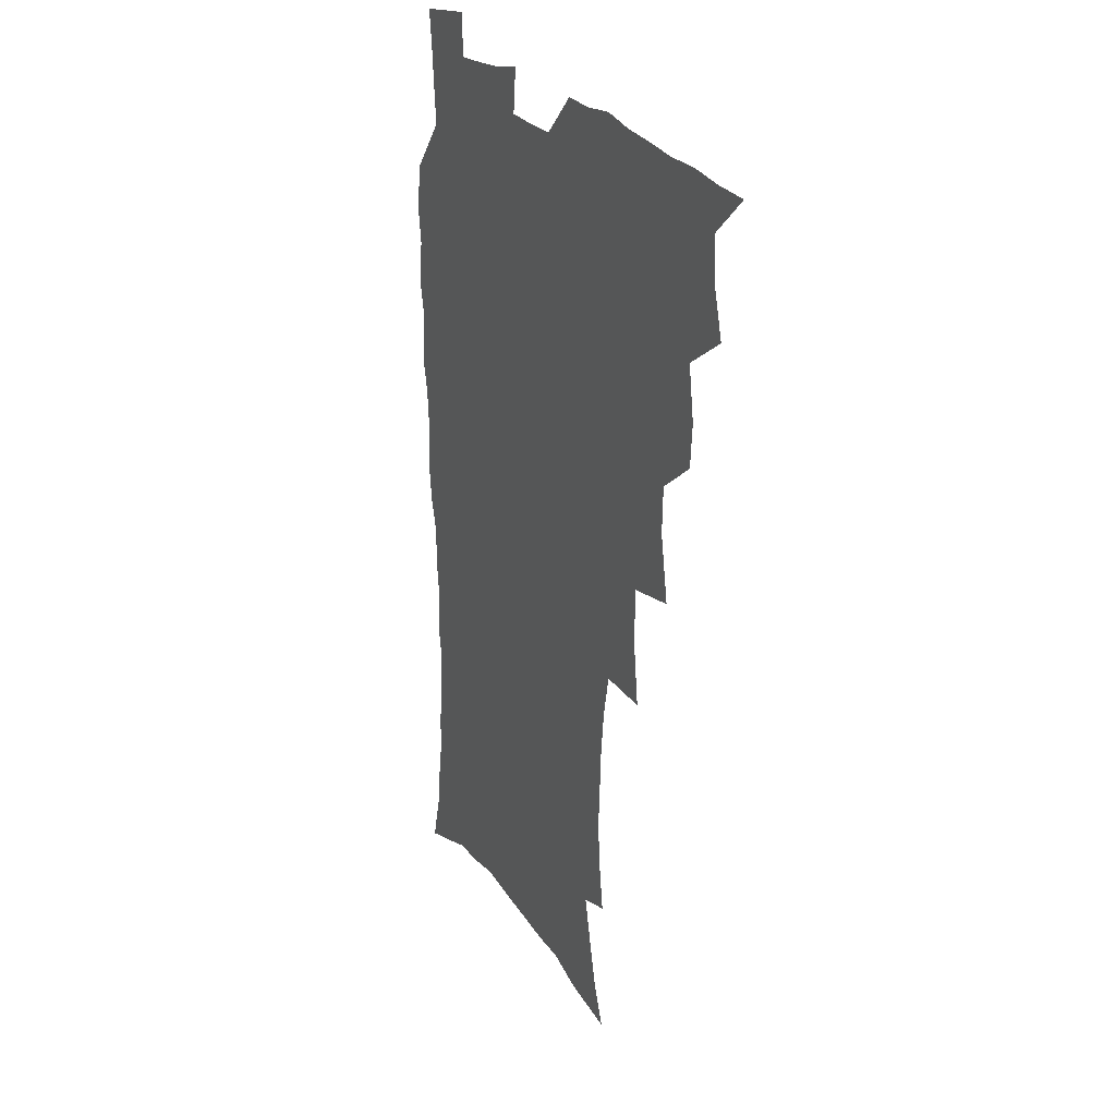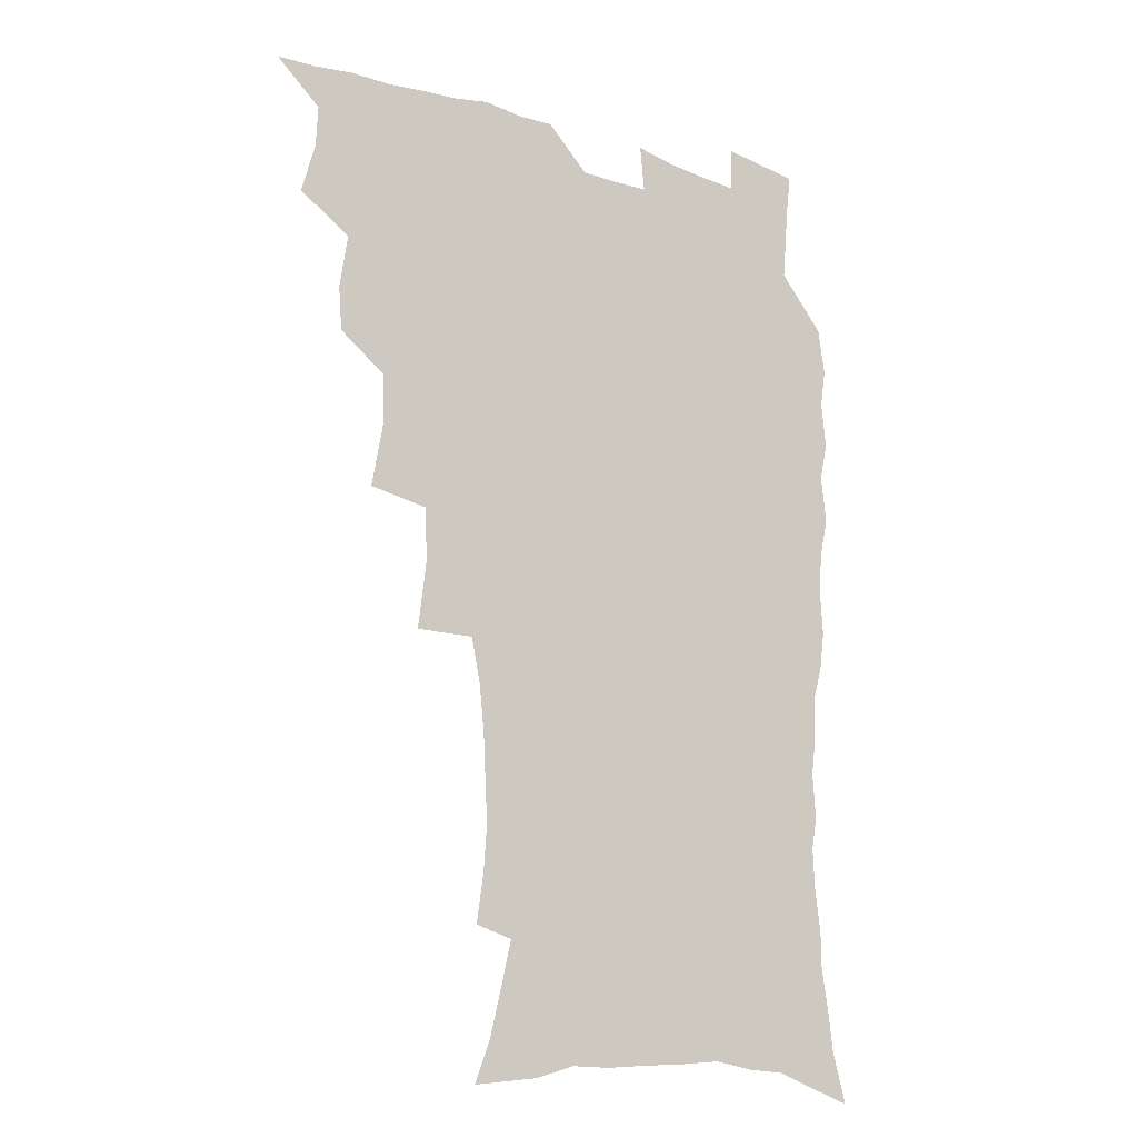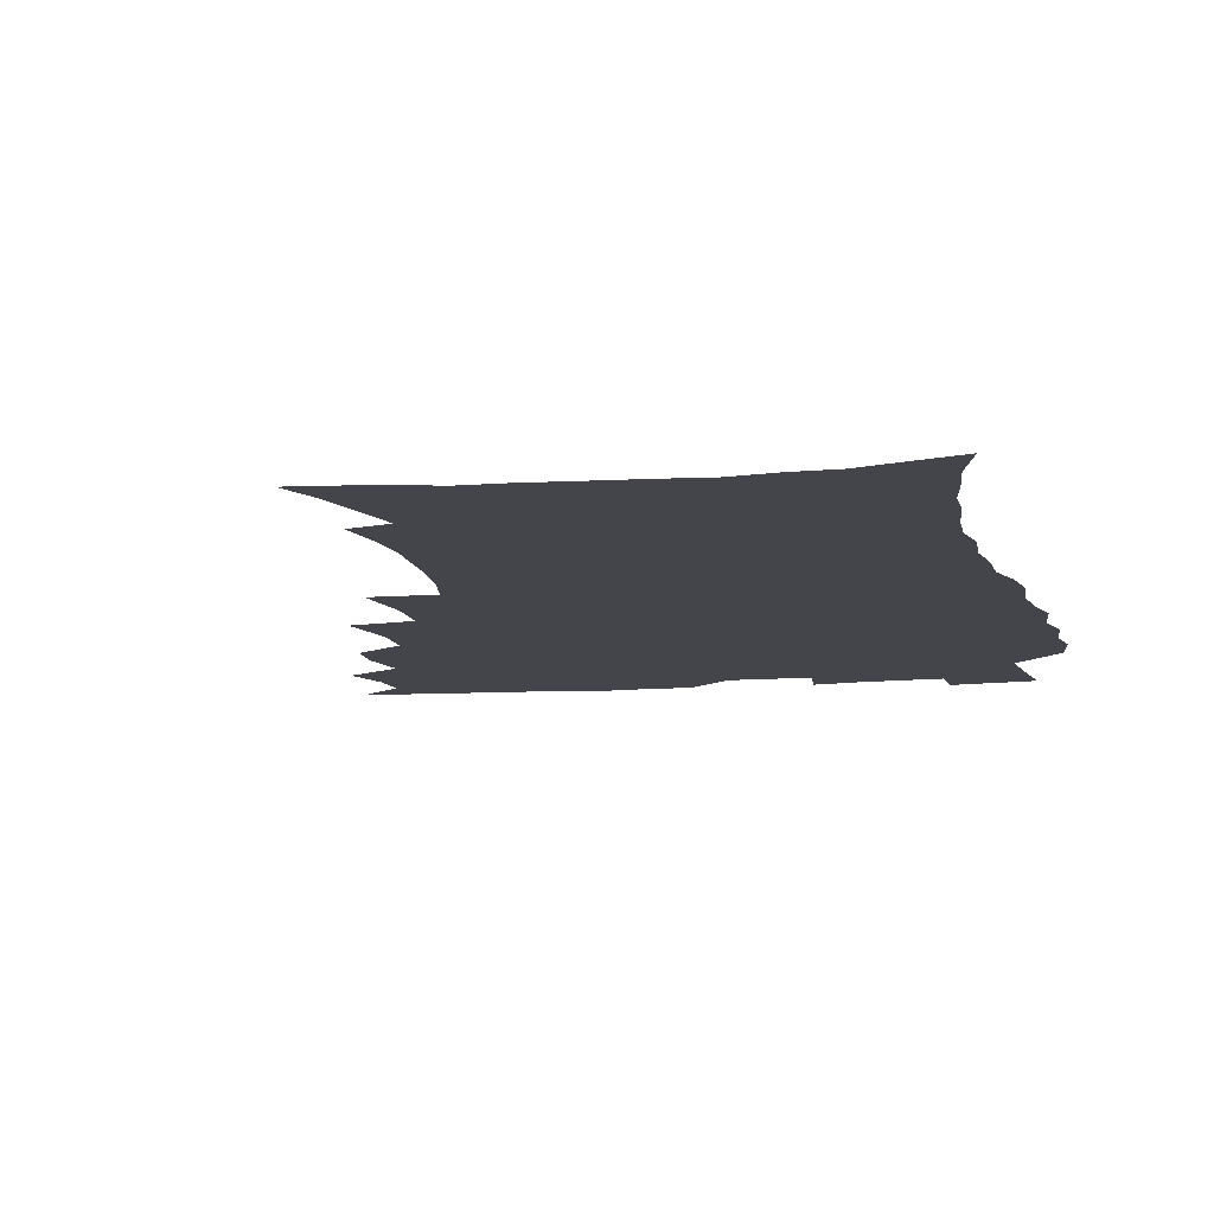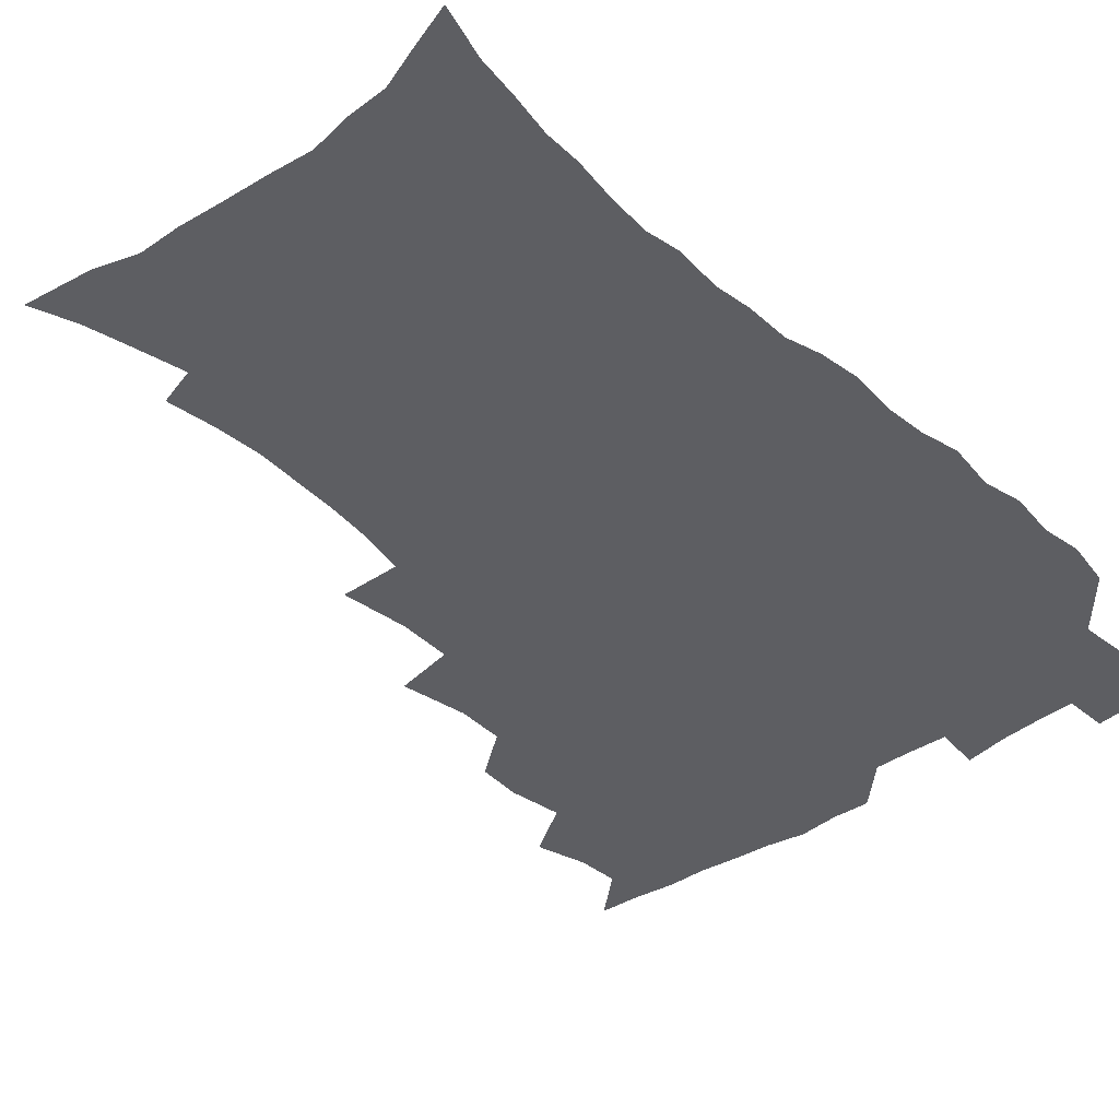
<metadata>
{"format":"obj","ext":"obj","renderer":"f3d","projection":"perspective","resolution":1024,"background":"white","views":[{"elev":24.7,"azim":-116.3,"up":"+Y"},{"elev":-15.4,"azim":-34.4,"up":"+Y"},{"elev":-9.3,"azim":12.4,"up":"+Z"},{"elev":-38.6,"azim":41.0,"up":"+Z"}]}
</metadata>
<code>
v 465.8 523.2 0
v 476.9 473.3 0
v 482.2 492.1 0
v 483 507.7 0
v 481.5 523.7 0
v 494.9 423.5 0
v 493.6 440.1 0
v 496.7 460.3 0
v 498.9 477.7 0
v 499.7 493.3 0
v 498.9 508.3 0
v 496.6 525.5 0
v 508.8 367.4 0
v 513.2 392.4 0
v 512.6 410.3 0
v 515 430.8 0
v 512.9 445.9 0
v 511.9 460.9 0
v 515.8 479.5 0
v 515.4 494.2 0
v 514 509 0
v 512.2 525.4 0
v 528.9 317.8 0
v 532.1 343.2 0
v 531.4 363.2 0
v 530.7 382.1 0
v 531.6 401.3 0
v 529.9 416.4 0
v 530.8 434.1 0
v 531 450 0
v 531.2 465.6 0
v 530.7 480.4 0
v 530 495.1 0
v 528.7 510.1 0
v 526.8 526.8 0
v 554.9 215.1 0
v 557.5 233.7 0
v 558.8 250.9 0
v 558 265.8 0
v 557.1 283.4 0
v 555.2 301 0
v 551.7 318.1 0
v 549.2 335.5 0
v 547.8 353 0
v 547.8 372.1 0
v 546.2 387.6 0
v 546.1 404.5 0
v 546.2 420.9 0
v 546.9 437.3 0
v 546.8 452.3 0
v 547.7 467.6 0
v 546.4 481.5 0
v 544.8 496.1 0
v 543.5 510.7 0
v 541.4 527.8 0
v 554.8 160.3 0
v 560.9 176.4 0
v 564.7 191.4 0
v 569.2 210.9 0
v 572.2 230.7 0
v 571.6 245 0
v 572 262.1 0
v 570.3 276.3 0
v 570.3 296.3 0
v 567.3 310.1 0
v 565.6 327.3 0
v 563.1 342.1 0
v 563.1 360.5 0
v 562.2 376.7 0
v 562.2 393.7 0
v 561.5 408.9 0
v 562.8 425.8 0
v 561.7 439.5 0
v 562.8 455.3 0
v 561.9 468.7 0
v 560.9 482.4 0
v 559.8 496.5 0
v 557.7 512.7 0
v 555.5 530.2 0
v 566.9 161.7 0
v 575 182.1 0
v 580.4 201.9 0
v 584.1 222.2 0
v 585 239 0
v 585.2 255.3 0
v 584 269.3 0
v 583.4 286.5 0
v 582.5 303.5 0
v 580.6 318.2 0
v 579.8 335.4 0
v 578.6 351 0
v 576.5 363.9 0
v 576.1 380.3 0
v 576.4 396.9 0
v 577.2 414 0
v 576.6 427.5 0
v 576.2 441.3 0
v 576.5 456.1 0
v 575.6 469.4 0
v 575.4 483 0
v 574.2 496.9 0
v 572.1 513.4 0
v 571.1 528.5 0
v 580.1 163.3 0
v 590.8 190.4 0
v 595.5 211.8 0
v 596.3 227.4 0
v 596.8 243.7 0
v 596.6 259.4 0
v 596 274.9 0
v 595.1 290.6 0
v 594.1 306.7 0
v 593.8 325.1 0
v 592.3 338.7 0
v 591 352.7 0
v 590.7 369.2 0
v 589.9 384 0
v 590.2 398 0
v 590.3 414.2 0
v 589.8 427.8 0
v 589.8 442.2 0
v 590.3 456.8 0
v 589.8 470.1 0
v 589.2 483.7 0
v 588.2 498.1 0
v 586.6 513.5 0
v 585.2 529 0
v 595.8 168 0
v 604.9 195.5 0
v 607.7 215.2 0
v 608.7 232.4 0
v 608.5 246.8 0
v 607.8 260.8 0
v 607.4 277.6 0
v 607 294.6 0
v 606.2 309.7 0
v 605.7 327.5 0
v 604.8 341 0
v 604.3 356.6 0
v 603.6 370.5 0
v 602.5 381.5 0
v 603 398.9 0
v 603.7 415.7 0
v 603.4 429.2 0
v 604 444.4 0
v 603.6 457.2 0
v 603.5 470.6 0
v 603 484 0
v 603 497.6 0
v 601.5 512.8 0
v 611.1 167.9 0
v 617.8 196.5 0
v 619.7 217.3 0
v 620.2 233.2 0
v 620.2 249.6 0
v 619.7 264.4 0
v 619.3 281.4 0
v 618.6 294.6 0
v 618 312.6 0
v 617.7 327.9 0
v 617.2 342.6 0
v 616.9 357.6 0
v 616.8 373.3 0
v 616.8 386.9 0
v 616.5 401.2 0
v 616.7 416.7 0
v 616.6 429.6 0
v 617 444.3 0
v 617.3 457.8 0
v 617.6 471 0
v 617.4 484 0
v 616.8 498.1 0
v 616.1 512.6 0
v 627.5 169.3 0
v 630.8 195.8 0
v 631.6 215.6 0
v 631.9 234.3 0
v 631.7 250.3 0
v 631.4 265.8 0
v 630.9 281.8 0
v 630.5 296.7 0
v 630.2 310.2 0
v 629.6 329 0
v 629.6 341 0
v 629.3 357.9 0
v 629.4 372.3 0
v 629.4 387.5 0
v 629.4 401.3 0
v 629.5 416.3 0
v 629.8 430.3 0
v 630.1 444.1 0
v 630.4 457.6 0
v 630.6 470.9 0
v 631 484 0
v 631.1 497.6 0
v 630.4 513 0
v 628.6 530.6 0
v 644.1 170.4 0
v 644.2 197.7 0
v 643.9 217.4 0
v 643.8 232.7 0
v 643.5 248.9 0
v 643.1 265.5 0
v 642.6 281.6 0
v 642.1 299.2 0
v 642.1 311.6 0
v 641.5 328.7 0
v 641.7 342.6 0
v 641.8 356.8 0
v 642 371.8 0
v 642.1 386.4 0
v 642.3 400.7 0
v 642.5 415.1 0
v 642.8 429.7 0
v 643.2 443.5 0
v 643.7 456.8 0
v 644.2 470.2 0
v 644.6 483.7 0
v 645 497.4 0
v 645.2 511.7 0
v 644.8 527.4 0
v 660.4 172 0
v 657.5 196.4 0
v 656.4 215 0
v 655.4 232.5 0
v 656.1 245.5 0
v 654.6 264.9 0
v 655.2 277.6 0
v 654 296.3 0
v 653.7 311.9 0
v 653.8 326.7 0
v 653.7 342.2 0
v 653.9 356.2 0
v 655.2 369.1 0
v 655.4 383.8 0
v 655.5 398.6 0
v 655.9 412.5 0
v 655.7 429.1 0
v 656.1 443.1 0
v 656.9 456.5 0
v 657.5 470.1 0
v 658.3 483.3 0
v 659 496.8 0
v 659.5 511 0
v 659.8 525.9 0
v 676.1 169.5 0
v 671.1 194.1 0
v 669.7 211.2 0
v 669 227.2 0
v 667.9 244.5 0
v 667.1 261 0
v 666.8 276.3 0
v 665.7 294.4 0
v 665.9 308.7 0
v 667.5 321.3 0
v 666.9 337.9 0
v 668.1 351 0
v 667.7 367.6 0
v 668 382.6 0
v 668.6 397 0
v 668.5 412.5 0
v 670.1 425.6 0
v 671.1 439.4 0
v 670.8 454.7 0
v 671.2 468.7 0
v 672.3 482.2 0
v 672.9 496.2 0
v 673.8 510.5 0
v 674.7 524.9 0
v 675.4 541.6 0
v 690.5 168.9 0
v 684.8 191.2 0
v 683.1 207.3 0
v 681.3 224.7 0
v 680.9 239.6 0
v 679.3 257.6 0
v 678.6 273.9 0
v 678.6 289.1 0
v 679.8 302.5 0
v 679.1 319.8 0
v 680.2 333.5 0
v 680.2 349.2 0
v 681.1 363.5 0
v 681.6 378.5 0
v 683.1 392.4 0
v 683.5 407.5 0
v 685.1 421.3 0
v 684.4 437.8 0
v 685.9 451.3 0
v 685.8 466.5 0
v 685.7 481.6 0
v 686.8 495.2 0
v 688.2 509.1 0
v 689.5 523.8 0
v 690.5 539.5 0
v 706.4 163.3 0
v 699.9 185.4 0
v 696.9 202.7 0
v 696 217.7 0
v 693.9 234.9 0
v 693.2 250.4 0
v 692.4 266.5 0
v 692.6 281.6 0
v 692.4 297.4 0
v 692.3 313.4 0
v 694.5 326.5 0
v 695.8 341.1 0
v 694.8 358.1 0
v 698.4 370.5 0
v 698.3 386.5 0
v 697.5 403.3 0
v 699.9 417 0
v 699.5 433.1 0
v 700.7 447.8 0
v 700.9 463.1 0
v 700.2 478.8 0
v 701.8 492.8 0
v 703.1 507.7 0
v 704.4 522.5 0
v 706.2 537.2 0
v 721.6 158.3 0
v 716.2 177.9 0
v 714.4 192.9 0
v 711.8 208.9 0
v 711.7 222.7 0
v 709.6 239.3 0
v 708.8 254.8 0
v 711 267.3 0
v 709.8 284.5 0
v 711.6 298.5 0
v 711.7 314.6 0
v 715.5 327.3 0
v 717.4 342.2 0
v 716.2 360.1 0
v 717.5 375.4 0
v 720.8 389.6 0
v 718.7 408 0
v 721.8 422.2 0
v 720 439.7 0
v 722.2 454.2 0
v 719.6 471.9 0
f 4 5 1
f 8 9 2
f 2 9 3
f 9 10 3
f 3 10 4
f 10 11 4
f 4 11 5
f 11 12 5
f 15 16 6
f 6 16 7
f 16 17 7
f 7 17 8
f 17 18 8
f 8 18 9
f 18 19 9
f 9 19 10
f 19 20 10
f 10 20 11
f 20 21 11
f 11 21 12
f 21 22 12
f 25 26 13
f 13 26 14
f 26 27 14
f 14 27 15
f 27 28 15
f 15 28 16
f 28 29 16
f 16 29 17
f 29 30 17
f 17 30 18
f 30 31 18
f 18 31 19
f 31 32 19
f 19 32 20
f 32 33 20
f 20 33 21
f 33 34 21
f 21 34 22
f 34 35 22
f 42 43 23
f 23 43 24
f 43 44 24
f 24 44 25
f 44 45 25
f 25 45 26
f 45 46 26
f 26 46 27
f 46 47 27
f 27 47 28
f 47 48 28
f 28 48 29
f 48 49 29
f 29 49 30
f 49 50 30
f 30 50 31
f 50 51 31
f 31 51 32
f 51 52 32
f 32 52 33
f 52 53 33
f 33 53 34
f 53 54 34
f 34 54 35
f 54 55 35
f 59 60 36
f 36 60 37
f 60 61 37
f 37 61 38
f 61 62 38
f 38 62 39
f 62 63 39
f 39 63 40
f 63 64 40
f 40 64 41
f 64 65 41
f 41 65 42
f 65 66 42
f 42 66 43
f 66 67 43
f 43 67 44
f 67 68 44
f 44 68 45
f 68 69 45
f 45 69 46
f 69 70 46
f 46 70 47
f 70 71 47
f 47 71 48
f 71 72 48
f 48 72 49
f 72 73 49
f 49 73 50
f 73 74 50
f 50 74 51
f 74 75 51
f 51 75 52
f 75 76 52
f 52 76 53
f 76 77 53
f 53 77 54
f 77 78 54
f 54 78 55
f 78 79 55
f 56 80 57
f 80 81 57
f 57 81 58
f 81 82 58
f 58 82 59
f 82 83 59
f 59 83 60
f 83 84 60
f 60 84 61
f 84 85 61
f 61 85 62
f 85 86 62
f 62 86 63
f 86 87 63
f 63 87 64
f 87 88 64
f 64 88 65
f 88 89 65
f 65 89 66
f 89 90 66
f 66 90 67
f 90 91 67
f 67 91 68
f 91 92 68
f 68 92 69
f 92 93 69
f 69 93 70
f 93 94 70
f 70 94 71
f 94 95 71
f 71 95 72
f 95 96 72
f 72 96 73
f 96 97 73
f 73 97 74
f 97 98 74
f 74 98 75
f 98 99 75
f 75 99 76
f 99 100 76
f 76 100 77
f 100 101 77
f 77 101 78
f 101 102 78
f 78 102 79
f 102 103 79
f 80 104 81
f 104 105 81
f 81 105 82
f 105 106 82
f 82 106 83
f 106 107 83
f 83 107 84
f 107 108 84
f 84 108 85
f 108 109 85
f 85 109 86
f 109 110 86
f 86 110 87
f 110 111 87
f 87 111 88
f 111 112 88
f 88 112 89
f 112 113 89
f 89 113 90
f 113 114 90
f 90 114 91
f 114 115 91
f 91 115 92
f 115 116 92
f 92 116 93
f 116 117 93
f 93 117 94
f 117 118 94
f 94 118 95
f 118 119 95
f 95 119 96
f 119 120 96
f 96 120 97
f 120 121 97
f 97 121 98
f 121 122 98
f 98 122 99
f 122 123 99
f 99 123 100
f 123 124 100
f 100 124 101
f 124 125 101
f 101 125 102
f 125 126 102
f 102 126 103
f 126 127 103
f 104 128 105
f 128 129 105
f 105 129 106
f 129 130 106
f 106 130 107
f 130 131 107
f 107 131 108
f 131 132 108
f 108 132 109
f 132 133 109
f 109 133 110
f 133 134 110
f 110 134 111
f 134 135 111
f 111 135 112
f 135 136 112
f 112 136 113
f 136 137 113
f 113 137 114
f 137 138 114
f 114 138 115
f 138 139 115
f 115 139 116
f 139 140 116
f 116 140 117
f 140 141 117
f 117 141 118
f 141 142 118
f 118 142 119
f 142 143 119
f 119 143 120
f 143 144 120
f 120 144 121
f 144 145 121
f 121 145 122
f 145 146 122
f 122 146 123
f 146 147 123
f 123 147 124
f 147 148 124
f 124 148 125
f 148 149 125
f 125 149 126
f 149 150 126
f 126 150 127
f 128 151 129
f 151 152 129
f 129 152 130
f 152 153 130
f 130 153 131
f 153 154 131
f 131 154 132
f 154 155 132
f 132 155 133
f 155 156 133
f 133 156 134
f 156 157 134
f 134 157 135
f 157 158 135
f 135 158 136
f 158 159 136
f 136 159 137
f 159 160 137
f 137 160 138
f 160 161 138
f 138 161 139
f 161 162 139
f 139 162 140
f 162 163 140
f 140 163 141
f 163 164 141
f 141 164 142
f 164 165 142
f 142 165 143
f 165 166 143
f 143 166 144
f 166 167 144
f 144 167 145
f 167 168 145
f 145 168 146
f 168 169 146
f 146 169 147
f 169 170 147
f 147 170 148
f 170 171 148
f 148 171 149
f 171 172 149
f 149 172 150
f 172 173 150
f 151 174 152
f 174 175 152
f 152 175 153
f 175 176 153
f 153 176 154
f 176 177 154
f 154 177 155
f 177 178 155
f 155 178 156
f 178 179 156
f 156 179 157
f 179 180 157
f 157 180 158
f 180 181 158
f 158 181 159
f 181 182 159
f 159 182 160
f 182 183 160
f 160 183 161
f 183 184 161
f 161 184 162
f 184 185 162
f 162 185 163
f 185 186 163
f 163 186 164
f 186 187 164
f 164 187 165
f 187 188 165
f 165 188 166
f 188 189 166
f 166 189 167
f 189 190 167
f 167 190 168
f 190 191 168
f 168 191 169
f 191 192 169
f 169 192 170
f 192 193 170
f 170 193 171
f 193 194 171
f 171 194 172
f 194 195 172
f 172 195 173
f 195 196 173
f 174 198 175
f 198 199 175
f 175 199 176
f 199 200 176
f 176 200 177
f 200 201 177
f 177 201 178
f 201 202 178
f 178 202 179
f 202 203 179
f 179 203 180
f 203 204 180
f 180 204 181
f 204 205 181
f 181 205 182
f 205 206 182
f 182 206 183
f 206 207 183
f 183 207 184
f 207 208 184
f 184 208 185
f 208 209 185
f 185 209 186
f 209 210 186
f 186 210 187
f 210 211 187
f 187 211 188
f 211 212 188
f 188 212 189
f 212 213 189
f 189 213 190
f 213 214 190
f 190 214 191
f 214 215 191
f 191 215 192
f 215 216 192
f 192 216 193
f 216 217 193
f 193 217 194
f 217 218 194
f 194 218 195
f 218 219 195
f 195 219 196
f 219 220 196
f 196 220 197
f 220 221 197
f 198 222 199
f 222 223 199
f 199 223 200
f 223 224 200
f 200 224 201
f 224 225 201
f 201 225 202
f 225 226 202
f 202 226 203
f 226 227 203
f 203 227 204
f 227 228 204
f 204 228 205
f 228 229 205
f 205 229 206
f 229 230 206
f 206 230 207
f 230 231 207
f 207 231 208
f 231 232 208
f 208 232 209
f 232 233 209
f 209 233 210
f 233 234 210
f 210 234 211
f 234 235 211
f 211 235 212
f 235 236 212
f 212 236 213
f 236 237 213
f 213 237 214
f 237 238 214
f 214 238 215
f 238 239 215
f 215 239 216
f 239 240 216
f 216 240 217
f 240 241 217
f 217 241 218
f 241 242 218
f 218 242 219
f 242 243 219
f 219 243 220
f 243 244 220
f 220 244 221
f 244 245 221
f 222 246 223
f 246 247 223
f 223 247 224
f 247 248 224
f 224 248 225
f 248 249 225
f 225 249 226
f 249 250 226
f 226 250 227
f 250 251 227
f 227 251 228
f 251 252 228
f 228 252 229
f 252 253 229
f 229 253 230
f 253 254 230
f 230 254 231
f 254 255 231
f 231 255 232
f 255 256 232
f 232 256 233
f 256 257 233
f 233 257 234
f 257 258 234
f 234 258 235
f 258 259 235
f 235 259 236
f 259 260 236
f 236 260 237
f 260 261 237
f 237 261 238
f 261 262 238
f 238 262 239
f 262 263 239
f 239 263 240
f 263 264 240
f 240 264 241
f 264 265 241
f 241 265 242
f 265 266 242
f 242 266 243
f 266 267 243
f 243 267 244
f 267 268 244
f 244 268 245
f 268 269 245
f 246 271 247
f 271 272 247
f 247 272 248
f 272 273 248
f 248 273 249
f 273 274 249
f 249 274 250
f 274 275 250
f 250 275 251
f 275 276 251
f 251 276 252
f 276 277 252
f 252 277 253
f 277 278 253
f 253 278 254
f 278 279 254
f 254 279 255
f 279 280 255
f 255 280 256
f 280 281 256
f 256 281 257
f 281 282 257
f 257 282 258
f 282 283 258
f 258 283 259
f 283 284 259
f 259 284 260
f 284 285 260
f 260 285 261
f 285 286 261
f 261 286 262
f 286 287 262
f 262 287 263
f 287 288 263
f 263 288 264
f 288 289 264
f 264 289 265
f 289 290 265
f 265 290 266
f 290 291 266
f 266 291 267
f 291 292 267
f 267 292 268
f 292 293 268
f 268 293 269
f 293 294 269
f 269 294 270
f 294 295 270
f 271 296 272
f 296 297 272
f 272 297 273
f 297 298 273
f 273 298 274
f 298 299 274
f 274 299 275
f 299 300 275
f 275 300 276
f 300 301 276
f 276 301 277
f 301 302 277
f 277 302 278
f 302 303 278
f 278 303 279
f 303 304 279
f 279 304 280
f 304 305 280
f 280 305 281
f 305 306 281
f 281 306 282
f 306 307 282
f 282 307 283
f 307 308 283
f 283 308 284
f 308 309 284
f 284 309 285
f 309 310 285
f 285 310 286
f 310 311 286
f 286 311 287
f 311 312 287
f 287 312 288
f 312 313 288
f 288 313 289
f 313 314 289
f 289 314 290
f 314 315 290
f 290 315 291
f 315 316 291
f 291 316 292
f 316 317 292
f 292 317 293
f 317 318 293
f 293 318 294
f 318 319 294
f 294 319 295
f 319 320 295
f 296 321 297
f 321 322 297
f 297 322 298
f 322 323 298
f 298 323 299
f 323 324 299
f 299 324 300
f 324 325 300
f 300 325 301
f 325 326 301
f 301 326 302
f 326 327 302
f 302 327 303
f 327 328 303
f 303 328 304
f 328 329 304
f 304 329 305
f 329 330 305
f 305 330 306
f 330 331 306
f 306 331 307
f 331 332 307
f 307 332 308
f 332 333 308
f 308 333 309
f 333 334 309
f 309 334 310
f 334 335 310
f 310 335 311
f 335 336 311
f 311 336 312
f 336 337 312
f 312 337 313
f 337 338 313
f 313 338 314
f 338 339 314
f 314 339 315
f 339 340 315
f 315 340 316
f 340 341 316
f 316 341 317

</code>
